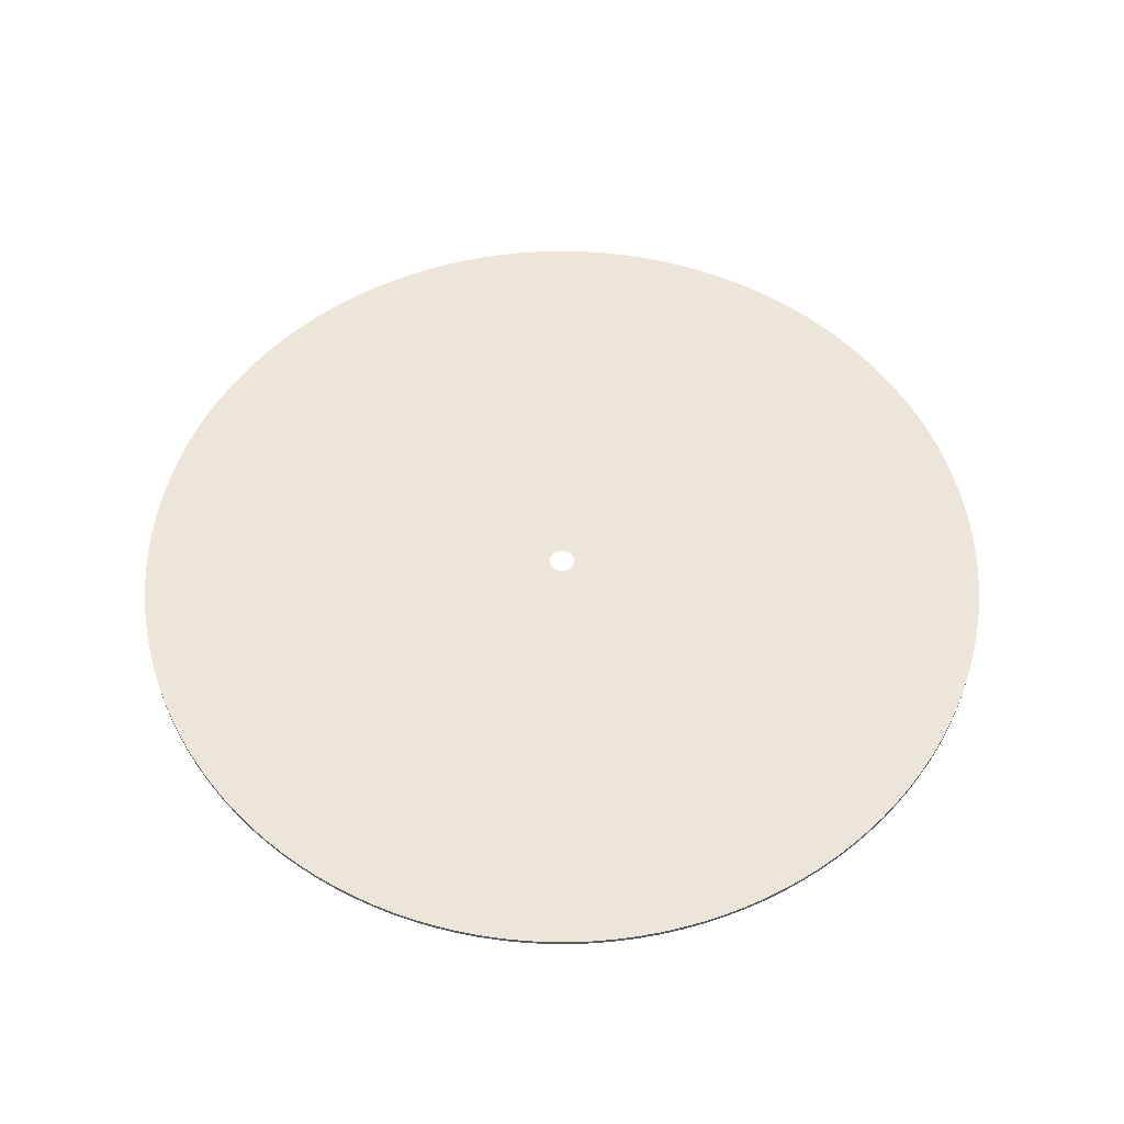
<metadata>
{"format":"obj","ext":"obj","renderer":"f3d","projection":"perspective","resolution":1024,"background":"white","views":[{"elev":55.5,"azim":18.7,"up":"+Y"}]}
</metadata>
<code>
o Cylinder
v 0 -0.005 -1
v 1e-06 0.005 -0.02904
v 0.04907 -0.005 -0.9988
v 0.001424 0.005 -0.02901
v 0.09802 -0.005 -0.9952
v 0.002846 0.005 -0.0289
v 0.1467 -0.005 -0.9892
v 0.004261 0.005 -0.02873
v 0.1951 -0.005 -0.9808
v 0.005666 0.005 -0.02848
v 0.243 -0.005 -0.97
v 0.007057 0.005 -0.02817
v 0.2903 -0.005 -0.9569
v 0.00843 0.005 -0.02779
v 0.3369 -0.005 -0.9415
v 0.009784 0.005 -0.02735
v 0.3827 -0.005 -0.9239
v 0.01111 0.005 -0.02683
v 0.4276 -0.005 -0.904
v 0.01242 0.005 -0.02625
v 0.4714 -0.005 -0.8819
v 0.01369 0.005 -0.02561
v 0.5141 -0.005 -0.8577
v 0.01493 0.005 -0.02491
v 0.5556 -0.005 -0.8315
v 0.01614 0.005 -0.02415
v 0.5957 -0.005 -0.8032
v 0.0173 0.005 -0.02333
v 0.6344 -0.005 -0.773
v 0.01843 0.005 -0.02245
v 0.6716 -0.005 -0.741
v 0.0195 0.005 -0.02152
v 0.7071 -0.005 -0.7071
v 0.02054 0.005 -0.02054
v 0.741 -0.005 -0.6716
v 0.02152 0.005 -0.0195
v 0.773 -0.005 -0.6344
v 0.02245 0.005 -0.01843
v 0.8032 -0.005 -0.5957
v 0.02333 0.005 -0.0173
v 0.8315 -0.005 -0.5556
v 0.02415 0.005 -0.01614
v 0.8577 -0.005 -0.5141
v 0.02491 0.005 -0.01493
v 0.8819 -0.005 -0.4714
v 0.02561 0.005 -0.01369
v 0.904 -0.005 -0.4276
v 0.02625 0.005 -0.01242
v 0.9239 -0.005 -0.3827
v 0.02683 0.005 -0.01111
v 0.9415 -0.005 -0.3369
v 0.02735 0.005 -0.009784
v 0.9569 -0.005 -0.2903
v 0.02779 0.005 -0.008431
v 0.97 -0.005 -0.243
v 0.02817 0.005 -0.007057
v 0.9808 -0.005 -0.1951
v 0.02848 0.005 -0.005667
v 0.9892 -0.005 -0.1467
v 0.02873 0.005 -0.004262
v 0.9952 -0.005 -0.09802
v 0.0289 0.005 -0.002846
v 0.9988 -0.005 -0.04907
v 0.02901 0.005 -0.001424
v 1 -0.005 0
v 0.02904 0.005 1e-06
v 0.9988 -0.005 0.04907
v 0.02901 0.005 0.001424
v 0.9952 -0.005 0.09802
v 0.0289 0.005 0.002846
v 0.9892 -0.005 0.1467
v 0.02873 0.005 0.004261
v 0.9808 -0.005 0.1951
v 0.02848 0.005 0.005666
v 0.97 -0.005 0.243
v 0.02817 0.005 0.007057
v 0.9569 -0.005 0.2903
v 0.02779 0.005 0.00843
v 0.9415 -0.005 0.3369
v 0.02735 0.005 0.009784
v 0.9239 -0.005 0.3827
v 0.02683 0.005 0.01111
v 0.904 -0.005 0.4276
v 0.02625 0.005 0.01242
v 0.8819 -0.005 0.4714
v 0.02561 0.005 0.01369
v 0.8577 -0.005 0.5141
v 0.02491 0.005 0.01493
v 0.8315 -0.005 0.5556
v 0.02415 0.005 0.01614
v 0.8032 -0.005 0.5957
v 0.02333 0.005 0.0173
v 0.773 -0.005 0.6344
v 0.02245 0.005 0.01843
v 0.741 -0.005 0.6716
v 0.02152 0.005 0.0195
v 0.7071 -0.005 0.7071
v 0.02054 0.005 0.02054
v 0.6716 -0.005 0.741
v 0.0195 0.005 0.02152
v 0.6344 -0.005 0.773
v 0.01843 0.005 0.02245
v 0.5957 -0.005 0.8032
v 0.0173 0.005 0.02333
v 0.5556 -0.005 0.8315
v 0.01614 0.005 0.02415
v 0.5141 -0.005 0.8577
v 0.01493 0.005 0.02491
v 0.4714 -0.005 0.8819
v 0.01369 0.005 0.02561
v 0.4276 -0.005 0.904
v 0.01242 0.005 0.02625
v 0.3827 -0.005 0.9239
v 0.01111 0.005 0.02683
v 0.3369 -0.005 0.9415
v 0.009784 0.005 0.02735
v 0.2903 -0.005 0.9569
v 0.008431 0.005 0.02779
v 0.243 -0.005 0.97
v 0.007057 0.005 0.02817
v 0.1951 -0.005 0.9808
v 0.005667 0.005 0.02848
v 0.1467 -0.005 0.9892
v 0.004262 0.005 0.02873
v 0.09802 -0.005 0.9952
v 0.002846 0.005 0.0289
v 0.04907 -0.005 0.9988
v 0.001424 0.005 0.02901
v 0 -0.005 1
v -1e-06 0.005 0.02904
v -0.04907 -0.005 0.9988
v -0.001424 0.005 0.02901
v -0.09802 -0.005 0.9952
v -0.002846 0.005 0.0289
v -0.1467 -0.005 0.9892
v -0.004261 0.005 0.02873
v -0.1951 -0.005 0.9808
v -0.005666 0.005 0.02848
v -0.243 -0.005 0.97
v -0.007057 0.005 0.02817
v -0.2903 -0.005 0.9569
v -0.00843 0.005 0.02779
v -0.3369 -0.005 0.9415
v -0.009784 0.005 0.02735
v -0.3827 -0.005 0.9239
v -0.01111 0.005 0.02683
v -0.4276 -0.005 0.904
v -0.01242 0.005 0.02625
v -0.4714 -0.005 0.8819
v -0.01369 0.005 0.02561
v -0.5141 -0.005 0.8577
v -0.01493 0.005 0.02491
v -0.5556 -0.005 0.8315
v -0.01614 0.005 0.02415
v -0.5957 -0.005 0.8032
v -0.0173 0.005 0.02333
v -0.6344 -0.005 0.773
v -0.01843 0.005 0.02245
v -0.6716 -0.005 0.741
v -0.0195 0.005 0.02152
v -0.7071 -0.005 0.7071
v -0.02054 0.005 0.02054
v -0.741 -0.005 0.6716
v -0.02152 0.005 0.0195
v -0.773 -0.005 0.6344
v -0.02245 0.005 0.01843
v -0.8032 -0.005 0.5957
v -0.02333 0.005 0.0173
v -0.8315 -0.005 0.5556
v -0.02415 0.005 0.01614
v -0.8577 -0.005 0.5141
v -0.02491 0.005 0.01493
v -0.8819 -0.005 0.4714
v -0.02561 0.005 0.01369
v -0.904 -0.005 0.4276
v -0.02625 0.005 0.01242
v -0.9239 -0.005 0.3827
v -0.02683 0.005 0.01111
v -0.9415 -0.005 0.3369
v -0.02735 0.005 0.009784
v -0.9569 -0.005 0.2903
v -0.02779 0.005 0.008431
v -0.97 -0.005 0.243
v -0.02817 0.005 0.007057
v -0.9808 -0.005 0.1951
v -0.02848 0.005 0.005667
v -0.9892 -0.005 0.1467
v -0.02873 0.005 0.004262
v -0.9952 -0.005 0.09802
v -0.0289 0.005 0.002846
v -0.9988 -0.005 0.04907
v -0.02901 0.005 0.001424
v -1 -0.005 0
v -0.02904 0.005 -1e-06
v -0.9988 -0.005 -0.04907
v -0.02901 0.005 -0.001424
v -0.9952 -0.005 -0.09802
v -0.0289 0.005 -0.002846
v -0.9892 -0.005 -0.1467
v -0.02873 0.005 -0.004261
v -0.9808 -0.005 -0.1951
v -0.02848 0.005 -0.005666
v -0.97 -0.005 -0.243
v -0.02817 0.005 -0.007057
v -0.9569 -0.005 -0.2903
v -0.02779 0.005 -0.00843
v -0.9415 -0.005 -0.3369
v -0.02735 0.005 -0.009784
v -0.9239 -0.005 -0.3827
v -0.02683 0.005 -0.01111
v -0.904 -0.005 -0.4276
v -0.02625 0.005 -0.01242
v -0.8819 -0.005 -0.4714
v -0.02561 0.005 -0.01369
v -0.8577 -0.005 -0.5141
v -0.02491 0.005 -0.01493
v -0.8315 -0.005 -0.5556
v -0.02415 0.005 -0.01614
v -0.8032 -0.005 -0.5957
v -0.02333 0.005 -0.0173
v -0.773 -0.005 -0.6344
v -0.02245 0.005 -0.01843
v -0.741 -0.005 -0.6716
v -0.02152 0.005 -0.0195
v -0.7071 -0.005 -0.7071
v -0.02054 0.005 -0.02054
v -0.6716 -0.005 -0.741
v -0.0195 0.005 -0.02152
v -0.6344 -0.005 -0.773
v -0.01843 0.005 -0.02245
v -0.5957 -0.005 -0.8032
v -0.0173 0.005 -0.02333
v -0.5556 -0.005 -0.8315
v -0.01614 0.005 -0.02415
v -0.5141 -0.005 -0.8577
v -0.01493 0.005 -0.02491
v -0.4714 -0.005 -0.8819
v -0.01369 0.005 -0.02561
v -0.4276 -0.005 -0.904
v -0.01242 0.005 -0.02625
v -0.3827 -0.005 -0.9239
v -0.01111 0.005 -0.02683
v -0.3369 -0.005 -0.9415
v -0.009784 0.005 -0.02735
v -0.2903 -0.005 -0.9569
v -0.008431 0.005 -0.02779
v -0.243 -0.005 -0.97
v -0.007057 0.005 -0.02817
v -0.1951 -0.005 -0.9808
v -0.005667 0.005 -0.02848
v -0.1467 -0.005 -0.9892
v -0.004262 0.005 -0.02873
v -0.09802 -0.005 -0.9952
v -0.002846 0.005 -0.0289
v -0.04907 -0.005 -0.9988
v -0.001424 0.005 -0.02901
v 0.04907 0.005 -0.9988
v 0 0.005 -1
v 0.09802 0.005 -0.9952
v 0.1467 0.005 -0.9892
v 0.1951 0.005 -0.9808
v 0.243 0.005 -0.97
v 0.2903 0.005 -0.9569
v 0.3369 0.005 -0.9415
v 0.3827 0.005 -0.9239
v 0.4276 0.005 -0.904
v 0.4714 0.005 -0.8819
v 0.5141 0.005 -0.8577
v 0.5556 0.005 -0.8315
v 0.5957 0.005 -0.8032
v 0.6344 0.005 -0.773
v 0.6716 0.005 -0.741
v 0.7071 0.005 -0.7071
v 0.741 0.005 -0.6716
v 0.773 0.005 -0.6344
v 0.8032 0.005 -0.5957
v 0.8315 0.005 -0.5556
v 0.8577 0.005 -0.5141
v 0.8819 0.005 -0.4714
v 0.904 0.005 -0.4276
v 0.9239 0.005 -0.3827
v 0.9415 0.005 -0.3369
v 0.9569 0.005 -0.2903
v 0.97 0.005 -0.243
v 0.9808 0.005 -0.1951
v 0.9892 0.005 -0.1467
v 0.9952 0.005 -0.09802
v 0.9988 0.005 -0.04907
v 1 0.005 0
v 0.9988 0.005 0.04907
v 0.9952 0.005 0.09802
v 0.9892 0.005 0.1467
v 0.9808 0.005 0.1951
v 0.97 0.005 0.243
v 0.9569 0.005 0.2903
v 0.9415 0.005 0.3369
v 0.9239 0.005 0.3827
v 0.904 0.005 0.4276
v 0.8819 0.005 0.4714
v 0.8577 0.005 0.5141
v 0.8315 0.005 0.5556
v 0.8032 0.005 0.5957
v 0.773 0.005 0.6344
v 0.741 0.005 0.6716
v 0.7071 0.005 0.7071
v 0.6716 0.005 0.741
v 0.6344 0.005 0.773
v 0.5957 0.005 0.8032
v 0.5556 0.005 0.8315
v 0.5141 0.005 0.8577
v 0.4714 0.005 0.8819
v 0.4276 0.005 0.904
v 0.3827 0.005 0.9239
v 0.3369 0.005 0.9415
v 0.2903 0.005 0.9569
v 0.243 0.005 0.97
v 0.1951 0.005 0.9808
v 0.1467 0.005 0.9892
v 0.09802 0.005 0.9952
v 0.04907 0.005 0.9988
v 0 0.005 1
v -0.04907 0.005 0.9988
v -0.09802 0.005 0.9952
v -0.1467 0.005 0.9892
v -0.1951 0.005 0.9808
v -0.243 0.005 0.97
v -0.2903 0.005 0.9569
v -0.3369 0.005 0.9415
v -0.3827 0.005 0.9239
v -0.4276 0.005 0.904
v -0.4714 0.005 0.8819
v -0.5141 0.005 0.8577
v -0.5556 0.005 0.8315
v -0.5957 0.005 0.8032
v -0.6344 0.005 0.773
v -0.6716 0.005 0.741
v -0.7071 0.005 0.7071
v -0.741 0.005 0.6716
v -0.773 0.005 0.6344
v -0.8032 0.005 0.5957
v -0.8315 0.005 0.5556
v -0.8577 0.005 0.5141
v -0.8819 0.005 0.4714
v -0.904 0.005 0.4276
v -0.9239 0.005 0.3827
v -0.9415 0.005 0.3369
v -0.9569 0.005 0.2903
v -0.97 0.005 0.243
v -0.9808 0.005 0.1951
v -0.9892 0.005 0.1467
v -0.9952 0.005 0.09802
v -0.9988 0.005 0.04907
v -1 0.005 0
v -0.9988 0.005 -0.04907
v -0.9952 0.005 -0.09802
v -0.9892 0.005 -0.1467
v -0.9808 0.005 -0.1951
v -0.97 0.005 -0.243
v -0.9569 0.005 -0.2903
v -0.9415 0.005 -0.3369
v -0.9239 0.005 -0.3827
v -0.904 0.005 -0.4276
v -0.8819 0.005 -0.4714
v -0.8577 0.005 -0.5141
v -0.8315 0.005 -0.5556
v -0.8032 0.005 -0.5957
v -0.773 0.005 -0.6344
v -0.741 0.005 -0.6716
v -0.7071 0.005 -0.7071
v -0.6716 0.005 -0.741
v -0.6344 0.005 -0.773
v -0.5957 0.005 -0.8032
v -0.5556 0.005 -0.8315
v -0.5141 0.005 -0.8577
v -0.4714 0.005 -0.8819
v -0.4276 0.005 -0.904
v -0.3827 0.005 -0.9239
v -0.3369 0.005 -0.9415
v -0.2903 0.005 -0.9569
v -0.243 0.005 -0.97
v -0.1951 0.005 -0.9808
v -0.1467 0.005 -0.9892
v -0.09802 0.005 -0.9952
v -0.04907 0.005 -0.9988
v 0.01565 0.005 -0.3186
v 0 0.005 -0.319
v 0.03127 0.005 -0.3175
v 0.0468 0.005 -0.3155
v 0.06223 0.005 -0.3129
v 0.07751 0.005 -0.3094
v 0.0926 0.005 -0.3053
v 0.1075 0.005 -0.3003
v 0.1221 0.005 -0.2947
v 0.1364 0.005 -0.2884
v 0.1504 0.005 -0.2813
v 0.164 0.005 -0.2736
v 0.1772 0.005 -0.2652
v 0.19 0.005 -0.2562
v 0.2024 0.005 -0.2466
v 0.2142 0.005 -0.2364
v 0.2256 0.005 -0.2256
v 0.2364 0.005 -0.2142
v 0.2466 0.005 -0.2024
v 0.2562 0.005 -0.19
v 0.2652 0.005 -0.1772
v 0.2736 0.005 -0.164
v 0.2813 0.005 -0.1504
v 0.2884 0.005 -0.1364
v 0.2947 0.005 -0.1221
v 0.3003 0.005 -0.1075
v 0.3053 0.005 -0.0926
v 0.3094 0.005 -0.07751
v 0.3129 0.005 -0.06223
v 0.3155 0.005 -0.0468
v 0.3175 0.005 -0.03127
v 0.3186 0.005 -0.01565
v 0.319 0.005 0
v 0.3186 0.005 0.01565
v 0.3175 0.005 0.03127
v 0.3155 0.005 0.0468
v 0.3129 0.005 0.06223
v 0.3094 0.005 0.07751
v 0.3053 0.005 0.0926
v 0.3003 0.005 0.1075
v 0.2947 0.005 0.1221
v 0.2884 0.005 0.1364
v 0.2813 0.005 0.1504
v 0.2736 0.005 0.164
v 0.2652 0.005 0.1772
v 0.2562 0.005 0.19
v 0.2466 0.005 0.2024
v 0.2364 0.005 0.2142
v 0.2256 0.005 0.2256
v 0.2142 0.005 0.2364
v 0.2024 0.005 0.2466
v 0.19 0.005 0.2562
v 0.1772 0.005 0.2652
v 0.164 0.005 0.2736
v 0.1504 0.005 0.2813
v 0.1364 0.005 0.2884
v 0.1221 0.005 0.2947
v 0.1075 0.005 0.3003
v 0.0926 0.005 0.3053
v 0.07751 0.005 0.3094
v 0.06223 0.005 0.3129
v 0.0468 0.005 0.3155
v 0.03127 0.005 0.3175
v 0.01565 0.005 0.3186
v 0 0.005 0.319
v -0.01565 0.005 0.3186
v -0.03127 0.005 0.3175
v -0.0468 0.005 0.3155
v -0.06223 0.005 0.3129
v -0.07751 0.005 0.3094
v -0.0926 0.005 0.3053
v -0.1075 0.005 0.3003
v -0.1221 0.005 0.2947
v -0.1364 0.005 0.2884
v -0.1504 0.005 0.2813
v -0.164 0.005 0.2736
v -0.1772 0.005 0.2652
v -0.19 0.005 0.2562
v -0.2024 0.005 0.2466
v -0.2142 0.005 0.2364
v -0.2256 0.005 0.2256
v -0.2364 0.005 0.2142
v -0.2466 0.005 0.2024
v -0.2562 0.005 0.19
v -0.2652 0.005 0.1772
v -0.2736 0.005 0.164
v -0.2813 0.005 0.1504
v -0.2884 0.005 0.1364
v -0.2947 0.005 0.1221
v -0.3003 0.005 0.1075
v -0.3053 0.005 0.0926
v -0.3094 0.005 0.07751
v -0.3129 0.005 0.06223
v -0.3155 0.005 0.0468
v -0.3175 0.005 0.03127
v -0.3186 0.005 0.01565
v -0.319 0.005 0
v -0.3186 0.005 -0.01565
v -0.3175 0.005 -0.03127
v -0.3155 0.005 -0.0468
v -0.3129 0.005 -0.06223
v -0.3094 0.005 -0.07751
v -0.3053 0.005 -0.0926
v -0.3003 0.005 -0.1075
v -0.2947 0.005 -0.1221
v -0.2884 0.005 -0.1364
v -0.2813 0.005 -0.1504
v -0.2736 0.005 -0.164
v -0.2652 0.005 -0.1772
v -0.2562 0.005 -0.19
v -0.2466 0.005 -0.2024
v -0.2364 0.005 -0.2142
v -0.2256 0.005 -0.2256
v -0.2142 0.005 -0.2364
v -0.2024 0.005 -0.2466
v -0.19 0.005 -0.2562
v -0.1772 0.005 -0.2652
v -0.164 0.005 -0.2736
v -0.1504 0.005 -0.2813
v -0.1364 0.005 -0.2884
v -0.1221 0.005 -0.2947
v -0.1075 0.005 -0.3003
v -0.0926 0.005 -0.3053
v -0.07751 0.005 -0.3094
v -0.06223 0.005 -0.3129
v -0.0468 0.005 -0.3155
v -0.03127 0.005 -0.3175
v -0.01565 0.005 -0.3186
f 1 258 257 3
f 3 257 259 5
f 5 259 260 7
f 7 260 261 9
f 9 261 262 11
f 11 262 263 13
f 13 263 264 15
f 15 264 265 17
f 17 265 266 19
f 19 266 267 21
f 21 267 268 23
f 23 268 269 25
f 25 269 270 27
f 27 270 271 29
f 29 271 272 31
f 31 272 273 33
f 33 273 274 35
f 35 274 275 37
f 37 275 276 39
f 39 276 277 41
f 41 277 278 43
f 43 278 279 45
f 45 279 280 47
f 47 280 281 49
f 49 281 282 51
f 51 282 283 53
f 53 283 284 55
f 55 284 285 57
f 57 285 286 59
f 59 286 287 61
f 61 287 288 63
f 63 288 289 65
f 65 289 290 67
f 67 290 291 69
f 69 291 292 71
f 71 292 293 73
f 73 293 294 75
f 75 294 295 77
f 77 295 296 79
f 79 296 297 81
f 81 297 298 83
f 83 298 299 85
f 85 299 300 87
f 87 300 301 89
f 89 301 302 91
f 91 302 303 93
f 93 303 304 95
f 95 304 305 97
f 97 305 306 99
f 99 306 307 101
f 101 307 308 103
f 103 308 309 105
f 105 309 310 107
f 107 310 311 109
f 109 311 312 111
f 111 312 313 113
f 113 313 314 115
f 115 314 315 117
f 117 315 316 119
f 119 316 317 121
f 121 317 318 123
f 123 318 319 125
f 125 319 320 127
f 127 320 321 129
f 129 321 322 131
f 131 322 323 133
f 133 323 324 135
f 135 324 325 137
f 137 325 326 139
f 139 326 327 141
f 141 327 328 143
f 143 328 329 145
f 145 329 330 147
f 147 330 331 149
f 149 331 332 151
f 151 332 333 153
f 153 333 334 155
f 155 334 335 157
f 157 335 336 159
f 159 336 337 161
f 161 337 338 163
f 163 338 339 165
f 165 339 340 167
f 167 340 341 169
f 169 341 342 171
f 171 342 343 173
f 173 343 344 175
f 175 344 345 177
f 177 345 346 179
f 179 346 347 181
f 181 347 348 183
f 183 348 349 185
f 185 349 350 187
f 187 350 351 189
f 189 351 352 191
f 191 352 353 193
f 193 353 354 195
f 195 354 355 197
f 197 355 356 199
f 199 356 357 201
f 201 357 358 203
f 203 358 359 205
f 205 359 360 207
f 207 360 361 209
f 209 361 362 211
f 211 362 363 213
f 213 363 364 215
f 215 364 365 217
f 217 365 366 219
f 219 366 367 221
f 221 367 368 223
f 223 368 369 225
f 225 369 370 227
f 227 370 371 229
f 229 371 372 231
f 231 372 373 233
f 233 373 374 235
f 235 374 375 237
f 237 375 376 239
f 239 376 377 241
f 241 377 378 243
f 243 378 379 245
f 245 379 380 247
f 247 380 381 249
f 249 381 382 251
f 251 382 383 253
f 253 383 384 255
f 255 384 258 1
f 386 385 257 258
f 385 387 259 257
f 387 388 260 259
f 388 389 261 260
f 389 390 262 261
f 390 391 263 262
f 391 392 264 263
f 392 393 265 264
f 393 394 266 265
f 394 395 267 266
f 395 396 268 267
f 396 397 269 268
f 397 398 270 269
f 398 399 271 270
f 399 400 272 271
f 400 401 273 272
f 401 402 274 273
f 402 403 275 274
f 403 404 276 275
f 404 405 277 276
f 405 406 278 277
f 406 407 279 278
f 407 408 280 279
f 408 409 281 280
f 409 410 282 281
f 410 411 283 282
f 411 412 284 283
f 412 413 285 284
f 413 414 286 285
f 414 415 287 286
f 415 416 288 287
f 416 417 289 288
f 417 418 290 289
f 418 419 291 290
f 419 420 292 291
f 420 421 293 292
f 421 422 294 293
f 422 423 295 294
f 423 424 296 295
f 424 425 297 296
f 425 426 298 297
f 426 427 299 298
f 427 428 300 299
f 428 429 301 300
f 429 430 302 301
f 430 431 303 302
f 431 432 304 303
f 432 433 305 304
f 433 434 306 305
f 434 435 307 306
f 435 436 308 307
f 436 437 309 308
f 437 438 310 309
f 438 439 311 310
f 439 440 312 311
f 440 441 313 312
f 441 442 314 313
f 442 443 315 314
f 443 444 316 315
f 444 445 317 316
f 445 446 318 317
f 446 447 319 318
f 447 448 320 319
f 448 449 321 320
f 449 450 322 321
f 450 451 323 322
f 451 452 324 323
f 452 453 325 324
f 453 454 326 325
f 454 455 327 326
f 455 456 328 327
f 456 457 329 328
f 457 458 330 329
f 458 459 331 330
f 459 460 332 331
f 460 461 333 332
f 461 462 334 333
f 462 463 335 334
f 463 464 336 335
f 464 465 337 336
f 465 466 338 337
f 466 467 339 338
f 467 468 340 339
f 468 469 341 340
f 469 470 342 341
f 470 471 343 342
f 471 472 344 343
f 472 473 345 344
f 473 474 346 345
f 474 475 347 346
f 475 476 348 347
f 476 477 349 348
f 477 478 350 349
f 478 479 351 350
f 479 480 352 351
f 480 481 353 352
f 481 482 354 353
f 482 483 355 354
f 483 484 356 355
f 484 485 357 356
f 485 486 358 357
f 486 487 359 358
f 487 488 360 359
f 488 489 361 360
f 489 490 362 361
f 490 491 363 362
f 491 492 364 363
f 492 493 365 364
f 493 494 366 365
f 494 495 367 366
f 495 496 368 367
f 496 497 369 368
f 497 498 370 369
f 498 499 371 370
f 499 500 372 371
f 500 501 373 372
f 501 502 374 373
f 502 503 375 374
f 503 504 376 375
f 504 505 377 376
f 505 506 378 377
f 506 507 379 378
f 507 508 380 379
f 508 509 381 380
f 509 510 382 381
f 510 511 383 382
f 511 512 384 383
f 512 386 258 384
f 2 4 385 386
f 4 6 387 385
f 6 8 388 387
f 8 10 389 388
f 10 12 390 389
f 12 14 391 390
f 14 16 392 391
f 16 18 393 392
f 18 20 394 393
f 20 22 395 394
f 22 24 396 395
f 24 26 397 396
f 26 28 398 397
f 28 30 399 398
f 30 32 400 399
f 32 34 401 400
f 34 36 402 401
f 36 38 403 402
f 38 40 404 403
f 40 42 405 404
f 42 44 406 405
f 44 46 407 406
f 46 48 408 407
f 48 50 409 408
f 50 52 410 409
f 52 54 411 410
f 54 56 412 411
f 56 58 413 412
f 58 60 414 413
f 60 62 415 414
f 62 64 416 415
f 64 66 417 416
f 66 68 418 417
f 68 70 419 418
f 70 72 420 419
f 72 74 421 420
f 74 76 422 421
f 76 78 423 422
f 78 80 424 423
f 80 82 425 424
f 82 84 426 425
f 84 86 427 426
f 86 88 428 427
f 88 90 429 428
f 90 92 430 429
f 92 94 431 430
f 94 96 432 431
f 96 98 433 432
f 98 100 434 433
f 100 102 435 434
f 102 104 436 435
f 104 106 437 436
f 106 108 438 437
f 108 110 439 438
f 110 112 440 439
f 112 114 441 440
f 114 116 442 441
f 116 118 443 442
f 118 120 444 443
f 120 122 445 444
f 122 124 446 445
f 124 126 447 446
f 126 128 448 447
f 128 130 449 448
f 130 132 450 449
f 132 134 451 450
f 134 136 452 451
f 136 138 453 452
f 138 140 454 453
f 140 142 455 454
f 142 144 456 455
f 144 146 457 456
f 146 148 458 457
f 148 150 459 458
f 150 152 460 459
f 152 154 461 460
f 154 156 462 461
f 156 158 463 462
f 158 160 464 463
f 160 162 465 464
f 162 164 466 465
f 164 166 467 466
f 166 168 468 467
f 168 170 469 468
f 170 172 470 469
f 172 174 471 470
f 174 176 472 471
f 176 178 473 472
f 178 180 474 473
f 180 182 475 474
f 182 184 476 475
f 184 186 477 476
f 186 188 478 477
f 188 190 479 478
f 190 192 480 479
f 192 194 481 480
f 194 196 482 481
f 196 198 483 482
f 198 200 484 483
f 200 202 485 484
f 202 204 486 485
f 204 206 487 486
f 206 208 488 487
f 208 210 489 488
f 210 212 490 489
f 212 214 491 490
f 214 216 492 491
f 216 218 493 492
f 218 220 494 493
f 220 222 495 494
f 222 224 496 495
f 224 226 497 496
f 226 228 498 497
f 228 230 499 498
f 230 232 500 499
f 232 234 501 500
f 234 236 502 501
f 236 238 503 502
f 238 240 504 503
f 240 242 505 504
f 242 244 506 505
f 244 246 507 506
f 246 248 508 507
f 248 250 509 508
f 250 252 510 509
f 252 254 511 510
f 254 256 512 511
f 256 2 386 512

</code>
